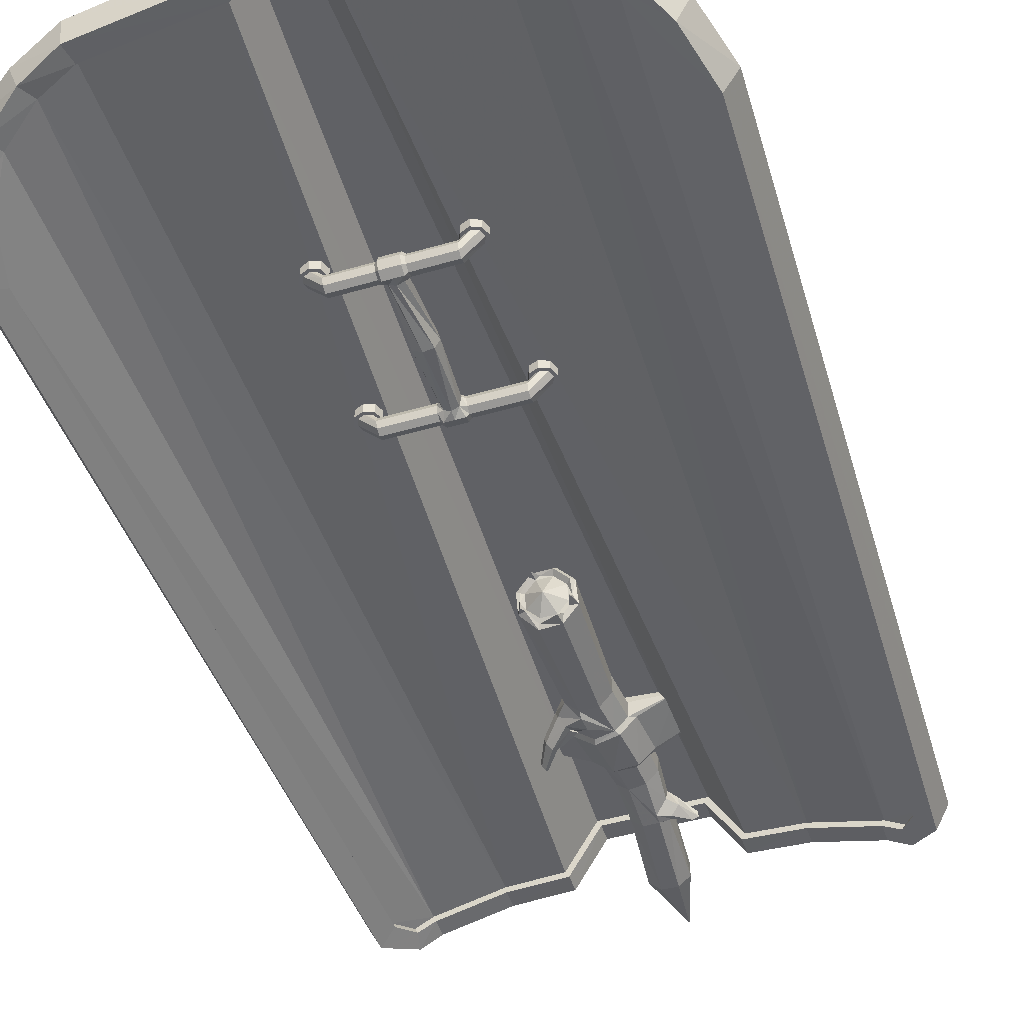
<metadata>
{"format":"obj","ext":"obj","renderer":"f3d","projection":"perspective","resolution":1024,"background":"white","views":[{"elev":-48.4,"azim":-162.1,"up":"+Z"}]}
</metadata>
<code>
g wep_pavise_shield
v -3.586 8.358 5.183
v 3.586 8.358 5.183
v 3.57 9.778 5.152
v 1.092 78.86 3.61
v 19.54 10.55 -0.1671
v 21.45 68.85 -1.413
v 20.13 73.1 -0.4291
v 10.31 8.378 3.254
v 7.479 8.39 3.466
v 4.004 80.32 3.475
v 11.77 79.63 2.836
v 15.22 78.24 1.984
v 1.694 77.01 5.457
v -1.694 77.01 5.457
v -2.153 75.13 4.403
v -0.8463 78.79 8.883
v -0.6562 80.32 8.847
v 0.6563 80.32 8.847
v 0.8463 78.79 8.883
v 4.811 8.406 7.609
v 2.153 75.13 4.403
v -18.56 10.56 -2.13
v -19.2 73.08 -2.418
v -4.004 80.32 3.475
v -7.479 8.39 3.466
v -11.77 79.63 2.836
v -15.22 78.24 1.984
v -15.83 8.377 1.941
v -20.13 73.1 -0.4291
v -21.45 68.85 -1.413
v -19.54 10.55 -0.1671
v 17.58 8.377 0.9514
v 15.83 8.377 1.941
v 5.868 8.365 1.303
v -5.868 8.365 1.303
v -10.17 8.378 1.063
v -10.31 8.378 3.254
v -15.07 8.378 -0.1319
v -16.62 8.389 -1.016
v -17.58 8.377 0.9514
v 11.61 79.55 0.6437
v 11.34 78.14 0.7213
v 14.49 78.3 -0.08338
v 13.88 77.11 0.1431
v 17.09 76.39 -1.127
v 16.49 75.2 -0.8404
v 19.2 73.08 -2.418
v 18.27 72.11 -2.008
v 20.41 68.85 -3.342
v 19.13 68.1 -2.58
v 17.32 11.45 -1.38
v 18.56 10.56 -2.13
v 16.31 9.812 -0.8028
v 16.62 8.389 -1.016
v 15.08 9.798 -0.1323
v 15.07 8.378 -0.1319
v 10.17 9.798 1.062
v 10.17 8.378 1.063
v 5.858 9.785 1.282
v -2.776 78.88 1.783
v -2.516 78.87 1.334
v -11.34 78.14 0.7213
v -14.04 77.1 0.5739
v -16.49 75.2 -0.8404
v -18.27 72.11 -2.008
v -18.49 72.12 -1.605
v -17.56 11.44 -0.9942
v -17.09 76.39 -1.127
v -17.9 76.43 0.9214
v -14.49 78.3 -0.08338
v -11.61 79.55 0.6437
v -1.078 80.28 3.58
v 17.9 76.43 0.9214
v -1.092 78.86 3.61
v -2.538 80.29 1.297
v -13.88 77.11 0.1431
v -20.41 68.85 -3.342
v -19.13 68.1 -2.58
v -17.32 11.45 -1.38
v -15.08 9.798 -0.1323
v -5.858 9.785 1.282
v -3.57 9.778 5.152
v -6.127 9.798 1.727
v -10.17 9.798 1.062
v -15.24 9.798 0.2987
v -16.31 9.812 -0.8028
v 2.516 78.87 1.334
v 2.538 80.29 1.297
v 1.078 80.28 3.58
v -4.811 8.406 7.609
v 1.385 16.95 5.028
v 4.531 17.2 5.279
v 1.948 17.17 3.802
v 5.223 49.98 1.013
v 5.676 50.16 1.013
v 4.49 50.16 -0.2648
v 4.49 49.98 0.1887
v 4.769 50.16 1.013
v 4.49 50.16 0.6423
v 4.49 50.62 -0.4526
v 4.49 51.07 -0.2648
v 4.49 51.26 0.1887
v 4.49 51.07 0.6423
v 4.49 50.62 0.8301
v -1.951 10.92 3.515
v -1.676 11.39 2.876
v -1.725 11.72 2.835
v -0.8511 11.5 2.664
v -2.745 10.67 3.039
v -2.893 10.78 2.982
v -3.309 10.67 3.25
v 4.601 49.99 1.93
v 5.223 49.74 1.93
v 5.844 49.99 1.93
v 6.102 50.62 1.93
v 5.844 51.24 1.93
v 5.223 51.5 1.93
v 4.601 51.24 1.93
v 4.343 50.62 1.93
v 4.174 61.52 1.013
v 4.627 61.7 1.013
v 5.081 61.52 1.013
v 5.268 61.06 1.013
v 5.081 60.61 1.013
v 4.627 60.42 1.013
v 4.174 60.61 1.013
v 3.986 61.06 1.013
v -2.811 10.37 3.444
v -0.3004 32.84 4.604
v -0.4104 33.22 4.859
v 1.038 23.65 5.59
v 1.967 23.51 4.67
v 0.7129 20.52 5.738
v 2.035 21.48 4.903
v 1.862 20.42 4.937
v 2.116 22.77 4.807
v 1.967 23.31 3.369
v 2.169 32.67 4.06
v 1.052 32.99 5.131
v 2.694 21.57 4.062
v 1.075 22.67 2.266
v 1.038 23.18 2.45
v -0.2774 23.18 2.45
v -0.5321 20.63 2.639
v 0.9789 21.61 2.288
v 0.8362 20.51 2.422
v 1.953 20.42 3.426
v 1.986 20.6 3.409
v 2.109 21.49 2.744
v 2.295 20.99 3.694
v -0.5281 31.68 1.474
v -1.207 23.31 3.369
v -1.207 23.51 4.67
v -1.458 20.71 4.829
v -0.2774 23.65 5.59
v -0.5637 20.63 5.736
v -1.645 32.67 4.06
v -1.645 32 2.545
v -1.673 12.7 3.515
v -1.847 15.07 3.843
v -1.859 15 5.082
v -1.664 12.2 4.635
v -0.9712 15 2.966
v 0.2564 14.81 2.966
v 0.4356 16.88 2.798
v -0.8619 16.78 2.885
v -0.8775 16.78 5.897
v -0.9986 14.81 5.959
v -1.648 11.4 4.587
v -0.8511 11.36 5.383
v -1.131 4.826 4.747
v -0.2804 4.845 5.557
v -3.285 10.75 3.636
v -10.24 9.798 1.517
v -11.41 78.16 1.175
v -16.68 75.22 -0.4184
v -19.39 68.1 -2.196
v -16.53 9.798 -0.4038
v -3.894 60.61 -0.2648
v -4.627 60.42 1.013
v -3.894 60.42 0.1887
v -3.894 60.61 0.6423
v -3.894 61.06 0.8301
v -0.8774 60.61 -0.2648
v -3.894 61.06 -0.4526
v -3.894 61.52 -0.2648
v -3.894 61.7 0.1887
v -0.8774 61.7 0.1887
v -3.894 61.52 0.6423
v -4.174 61.52 1.013
v -4.49 50.16 -0.2648
v -5.223 49.98 1.013
v -4.49 49.98 0.1887
v -4.49 50.16 0.6423
v -4.581 50.62 1.013
v -0.8774 49.98 0.1887
v -0.8774 50.16 -0.2648
v -4.49 50.62 -0.4526
v -0.8774 50.62 -0.4526
v -4.49 51.07 -0.2648
v -5.676 50.16 1.013
v -5.676 51.07 1.013
v -4.49 51.26 0.1887
v -0.8774 51.26 0.1887
v -4.49 51.07 0.6423
v -0.8774 51.07 0.6423
v -4.49 50.62 0.8301
v 0.8538 5.067 2.736
v -0.3294 4.983 2.753
v 0.2764 11.5 2.664
v -1.358 10.75 3.455
v -0.8569 12.21 2.687
v 1.116 14.63 3.843
v 1.074 11.46 3.461
v 1.705 5.087 3.546
v 0.2867 0 3.809
v 1.725 5.029 4.707
v 1.074 11.4 4.587
v 1.105 14.55 5.082
v 0.9028 4.929 5.54
v 0.2764 11.36 5.383
v 0.229 14.63 5.959
v 1.418 16.96 3.692
v 0.391 16.88 5.885
v 3.894 61.7 0.1887
v 3.894 61.52 -0.2648
v 3.894 61.52 0.6423
v 3.894 60.61 0.6423
v 3.894 60.42 0.1887
v 3.894 60.61 -0.2648
v 3.894 61.06 -0.4526
v 3.894 61.06 0.8301
v -1.152 4.883 3.586
v -0.4627 60.47 -0.31
v -0.8774 60.42 0.1887
v -0.6663 61.06 -0.651
v 1e-06 60.47 -0.5357
v -0.8774 61.06 -0.4526
v -0.6663 61.66 -0.405
v 1e-06 61.06 -0.651
v 0.4627 60.47 -0.31
v 0.8774 60.42 0.1887
v 0.6663 60.22 0.1887
v 0.8774 60.61 -0.2648
v 0.8774 61.06 -0.4526
v 0.6663 61.06 -0.651
v 1e-06 61.66 -0.405
v -0.6663 61.9 0.1887
v -0.8774 61.06 0.8301
v -0.6663 61.06 1.028
v -0.8774 61.52 0.6423
v -0.6663 61.66 0.7825
v -0.8774 61.52 -0.2648
v 1e-06 61.9 0.1887
v 1e-06 61.66 0.7825
v 1e-06 61.06 1.028
v 0.6663 61.06 1.028
v 0.4627 60.47 0.6875
v 0.8774 60.61 0.6423
v 0.6663 61.66 -0.405
v 0.6663 61.9 0.1887
v 0.6663 61.66 0.7825
v 0.8774 61.06 0.8301
v 0.8774 61.52 0.6423
v 0.8774 61.7 0.1887
v 0.8774 61.52 -0.2648
v 3.867 20.4 3.405
v 4.734 18.88 2.857
v 3.408 20.27 2.39
v 3.471 20.01 3.166
v 4.469 18.8 2.273
v 4.513 18.67 2.709
v -1.767 16.71 5.024
v -1.761 16.71 3.779
v -4.628 17.08 5.2
v -1.361 32.95 3.947
v 0.2678 33.33 2.903
v -1.096 32.61 3.842
v 0.2594 33.33 2.9
v -0.5281 32.99 5.131
v -1.096 32.29 2.763
v -5.223 51.5 1.013
v -5.844 51.24 1.013
v -5.223 51.26 1.013
v -4.601 51.24 1.013
v -4.769 51.07 1.013
v -4.343 50.62 1.013
v -4.769 50.16 1.013
v -5.223 49.74 1.013
v -5.844 49.99 1.013
v -5.864 50.62 1.013
v -4.627 61.94 1.013
v -5.081 61.52 1.013
v -4.627 61.7 1.013
v -3.986 61.06 1.013
v -4.005 60.44 1.013
v -4.174 60.61 1.013
v -4.627 60.18 1.013
v -5.249 60.44 1.013
v -5.081 60.61 1.013
v -5.268 61.06 1.013
v -0.7466 55.84 0.7312
v 1e-06 60.47 0.9131
v -0.6663 60.22 0.1887
v -0.8774 60.61 0.6423
v -0.4627 60.47 0.6875
v -4.628 20.44 5.027
v -2.227 17.06 3.937
v -1.945 20.41 3.689
v -0.7801 20.3 2.55
v -1.097 17.08 2.761
v 0.9406 20.11 2.299
v 2.372 20 3.584
v 0.6039 17.11 2.601
v -3.831 9.798 5.61
v 0.9245 55.84 0.3709
v 0.7466 55.84 -0.3537
v 4.769 51.07 1.013
v 4.601 51.24 1.013
v 5.223 51.26 1.013
v 5.223 51.5 1.013
v 5.676 51.07 1.013
v 5.844 51.24 1.013
v 5.864 50.62 1.013
v 6.102 50.62 1.013
v 5.844 49.99 1.013
v 5.223 49.74 1.013
v 4.601 49.99 1.013
v 4.581 50.62 1.013
v 4.343 50.62 1.013
v -2.221 11.5 4.225
v -3.097 10.6 3.708
v -2.273 11.89 4.17
v -2.344 12.06 3.36
v 1.885 32.76 3.018
v 1.885 32.66 3.947
v 1.619 32.61 3.842
v 1.619 32.29 2.763
v 1.864 32.85 2.439
v 0.8241 32.06 2.001
v -2.414 17.14 6.345
v 4.005 60.44 1.93
v 4.005 60.44 1.013
v 4.627 60.18 1.93
v 4.627 60.18 1.013
v 5.249 60.44 1.93
v 5.249 60.44 1.013
v 5.506 61.06 1.93
v 5.506 61.06 1.013
v 5.249 61.68 1.93
v 5.249 61.68 1.013
v 4.627 61.94 1.93
v 4.627 61.94 1.013
v 4.005 61.68 1.93
v 4.005 61.68 1.013
v 3.748 61.06 1.93
v 3.748 61.06 1.013
v -0.9245 55.84 0.006561
v -5.223 51.5 1.93
v -5.844 51.24 1.93
v -4.601 51.24 1.93
v -4.343 50.62 1.93
v -4.601 49.99 1.93
v -4.601 49.99 1.013
v -5.223 49.74 1.93
v -5.844 49.99 1.93
v -6.102 50.62 1.93
v -6.102 50.62 1.013
v -4.627 61.94 1.93
v -5.249 61.68 1.93
v -5.249 61.68 1.013
v -4.005 61.68 1.93
v -4.005 61.68 1.013
v -3.748 61.06 1.93
v -4.005 60.44 1.93
v -3.748 61.06 1.013
v -4.627 60.18 1.93
v -5.249 60.44 1.93
v -5.506 61.06 1.93
v -5.506 61.06 1.013
v -0.6663 50.02 0.7825
v -0.6663 50.62 1.028
v -1e-06 50.62 1.028
v -1e-06 50.02 0.7825
v -0.6663 49.78 0.1887
v -1e-06 49.78 0.1887
v -0.6663 50.02 -0.405
v -1e-06 50.02 -0.405
v -0.6663 50.62 -0.651
v -1e-06 50.62 -0.651
v -0.8774 50.16 0.6423
v -0.8774 50.62 0.8301
v -0.4627 51.21 0.6875
v 0.6663 50.62 1.028
v 0.6663 50.02 0.7825
v 0.6663 49.78 0.1887
v 0.8774 51.07 0.6423
v 0.8774 50.62 0.8301
v 0.8774 50.16 0.6423
v 0.8774 49.98 0.1887
v 0.8774 50.16 -0.2648
v 0.6663 50.02 -0.405
v 0.8774 50.62 -0.4526
v 0.6663 50.62 -0.651
v 0.8774 51.07 -0.2648
v 0.8774 51.26 0.1887
v -0.5897 55.84 -0.6229
v -1.778 20.35 6.231
v 1.345 78.88 4.068
v 3.831 9.798 5.61
v 1.164 17.2 6.371
v 3.997 20.77 2.766
v 2.739 22.25 3.323
v 2.298 21.98 2.61
v 4.114 20.76 3.201
v 4.867 19.07 2.748
v 4.794 19.07 2.494
v 3.624 20.57 2.243
v 4.584 18.96 2.194
v 2.902 22.17 3.866
v -1.345 78.88 4.068
v 0.1124 55.84 -0.7468
v 1.804 20.21 6.231
v 4.531 20.04 5.19
v -1.446 20.7 3.546
v -1e-06 51.21 -0.5357
v 0.4627 51.21 -0.31
v 0.5897 55.84 1
v 1.052 31.61 1.474
v 0.9342 31.83 1.746
v 1.619 32.5 2.403
v 2.169 32.23 2.545
v -0.8774 51.07 -0.2648
v -0.4627 51.21 -0.31
v -0.6663 51.46 0.1887
v -1e-06 51.21 0.9131
v -0.1124 55.84 1.124
v 2.776 78.88 1.783
v 6.127 9.798 1.727
v 10.24 9.798 1.517
v 11.41 78.16 1.175
v 14.04 77.1 0.5739
v 15.24 9.798 0.2987
v 16.68 75.22 -0.4184
v 18.49 72.12 -1.605
v 19.39 68.1 -2.196
v 17.56 11.44 -0.9942
v 16.53 9.798 -0.4038
v 1.2 33.23 4.604
v 0.4627 51.21 0.6875
v 0.9253 33.67 4.611
v 0.5585 32.91 4.859
v -1.096 32.18 2.403
v 0.8241 32.84 4.604
v -1.34 33.03 2.439
v -1.361 32.37 3.018
v 0.6663 51.46 0.1887
v -0.4016 32.47 1.539
v -0.3004 32.06 2.001
v -0.6761 32.06 2.001
f 87 4 89
f 15 24 25
f 9 10 21
f 21 20 9
f 3 2 1 82
f 74 72 89 4
f 5 32 54
f 54 52 5
f 6 5 52
f 52 49 6
f 6 49 47
f 47 7 6
f 10 9 8
f 8 11 10
f 12 11 8
f 8 33 12
f 12 33 73
f 73 33 32
f 32 7 73
f 6 7 32
f 32 5 6
f 34 2 3
f 13 19 16 14
f 21 13 14 15
f 24 15 14
f 16 24 14
f 17 24 16
f 19 18 17 16
f 21 15 90 20
f 39 40 31
f 31 22 39
f 77 22 31
f 31 30 77
f 23 77 30
f 30 29 23
f 21 10 13
f 19 13 10
f 10 18 19
f 3 59 34
f 37 25 24
f 24 26 37
f 37 26 27
f 27 28 37
f 69 28 27
f 40 28 69
f 69 29 40
f 40 29 30
f 30 31 40
f 56 54 32
f 32 33 58 56
f 33 8 58
f 34 58 8
f 8 9 34
f 2 34 9
f 9 20 2
f 1 2 20 90
f 35 1 90
f 90 25 35
f 36 35 25
f 25 37 36
f 28 38 36 37
f 39 38 28
f 28 40 39
f 87 88 41
f 41 42 87
f 42 41 43
f 43 44 42
f 44 43 45
f 45 46 44
f 46 45 47
f 47 48 46
f 48 47 49
f 49 50 48
f 51 50 49
f 49 52 51
f 53 51 52
f 52 54 53
f 55 53 54
f 54 56 55
f 58 57 55 56
f 59 57 58
f 58 34 59
f 61 60 175
f 175 62 61
f 62 175 63
f 63 76 62
f 76 63 176
f 176 64 76
f 65 64 176
f 176 66 65
f 78 65 66
f 66 177 78
f 79 78 177
f 177 67 79
f 86 79 67
f 67 178 86
f 1 35 81
f 44 442 441
f 441 42 44
f 87 42 441
f 441 438 87
f 4 87 438
f 438 409 4
f 421 74 4 409
f 61 74 421
f 421 60 61
f 81 82 1
f 51 53 448
f 448 447 51
f 50 51 447
f 447 446 50
f 50 446 445
f 445 48 50
f 48 445 444
f 444 46 48
f 46 444 442
f 442 44 46
f 75 72 74
f 68 23 29
f 29 69 68
f 68 69 27
f 27 70 68
f 70 27 26
f 26 71 70
f 75 71 26
f 26 24 75
f 72 75 24
f 24 17 72
f 18 89 72 17
f 88 89 18
f 18 10 88
f 88 10 11
f 11 41 88
f 41 11 12
f 12 43 41
f 43 12 73
f 73 45 43
f 45 73 7
f 7 47 45
f 74 61 75
f 71 75 61
f 61 62 71
f 71 62 76
f 76 70 71
f 70 76 64
f 64 68 70
f 23 68 64
f 64 65 23
f 77 23 65
f 65 78 77
f 22 77 78
f 78 79 22
f 39 22 79
f 79 86 39
f 38 39 86
f 86 80 38
f 84 36 38 80
f 35 36 84
f 84 81 35
f 443 448 53
f 53 55 443
f 57 440 443 55
f 439 440 57
f 57 59 439
f 410 439 59
f 59 3 410
f 82 315 410 3
f 83 315 82
f 82 81 83
f 174 83 81
f 81 84 174
f 80 85 174 84
f 178 85 80
f 80 86 178
f 89 88 87
f 25 90 15
f 93 92 91
f 96 95 94
f 94 97 96
f 97 94 98
f 98 99 97
f 99 98 329
f 329 104 99
f 399 99 104 398
f 400 97 99 399
f 401 96 97 400
f 403 100 96 401
f 405 101 100 403
f 95 96 100
f 100 324 95
f 324 100 101
f 101 322 324
f 406 102 101 405
f 322 101 102
f 102 320 322
f 320 102 103
f 103 318 320
f 318 103 104
f 104 329 318
f 103 397 398 104
f 102 406 397 103
f 272 271 419
f 419 417 272
f 272 417 416
f 416 268 272
f 166 274 308
f 308 311 166
f 165 166 311
f 311 314 165
f 397 406 457
f 106 105 128
f 128 109 106
f 107 106 109
f 109 110 107
f 108 211 105
f 105 106 108
f 212 108 106
f 106 107 212
f 159 212 107
f 107 334 159
f 334 107 110
f 110 111 334
f 111 110 109
f 328 112 119 330
f 327 113 112 328
f 326 114 113 327
f 325 115 114 326
f 323 116 115 325
f 321 117 116 323
f 319 118 117 321
f 330 119 118 319
f 332 128 105
f 355 120 127 357
f 353 121 120 355
f 351 122 121 353
f 349 123 122 351
f 347 124 123 349
f 345 125 124 347
f 343 126 125 345
f 357 127 126 343
f 109 128 111
f 336 138 432
f 432 335 336
f 335 432 339
f 452 454 129
f 129 130 452
f 139 452 130
f 130 280 139
f 105 331 332
f 133 132 131
f 156 133 131
f 131 139 155 156
f 139 280 155
f 147 148 134
f 134 135 147
f 133 135 134
f 133 134 136
f 133 136 132
f 137 132 136
f 132 137 432
f 432 138 132
f 131 132 138
f 138 139 131
f 134 148 150
f 150 140 134
f 136 134 140
f 140 420 136
f 137 136 420
f 420 413 137
f 141 137 413
f 142 137 141
f 413 414 141
f 432 137 142
f 142 429 432
f 151 429 142
f 142 143 151
f 144 143 142
f 144 142 141
f 144 141 145
f 145 141 414
f 414 149 145
f 144 145 146
f 147 146 145
f 145 148 147
f 148 145 149
f 149 150 148
f 158 151 143
f 143 152 158
f 152 143 144
f 144 425 152
f 153 152 425
f 425 154 153
f 155 153 154
f 154 156 155
f 153 155 280
f 280 157 153
f 152 153 157
f 157 158 152
f 111 128 332
f 161 160 159
f 159 162 161
f 165 164 163
f 163 166 165
f 166 163 160
f 160 274 166
f 161 273 274 160
f 167 273 161
f 161 168 167
f 168 161 162
f 168 162 169
f 168 169 170
f 170 169 171
f 171 172 170
f 172 171 216
f 111 173 333
f 60 83 174
f 174 175 60
f 63 175 174
f 174 85 63
f 63 85 176
f 176 85 66
f 85 177 66
f 85 67 177
f 85 178 67
f 332 173 111
f 180 300 179
f 179 181 180
f 297 180 181
f 181 182 297
f 295 297 182
f 182 183 295
f 305 249 183 182
f 235 305 182 181
f 184 235 181 179
f 238 184 179 185
f 253 238 185 186
f 301 293 186
f 186 185 301
f 300 301 185
f 185 179 300
f 188 253 186 187
f 251 188 187 189
f 249 251 189 183
f 190 295 183
f 183 189 190
f 294 190 189
f 189 187 294
f 293 294 187
f 187 186 293
f 333 334 111
f 192 201 191
f 191 193 192
f 288 192 193
f 193 194 288
f 195 288 194
f 194 207 195
f 391 392 207 194
f 196 391 194 193
f 197 196 193 191
f 199 197 191 198
f 433 199 198 200
f 198 191 201
f 201 291 198
f 200 198 291
f 291 202 200
f 204 433 200 203
f 206 204 203 205
f 392 206 205 207
f 286 195 207
f 207 205 286
f 284 286 205
f 205 203 284
f 202 284 203
f 203 200 202
f 209 208 216
f 210 208 209
f 209 108 210
f 211 108 209
f 209 233 211
f 233 209 216
f 159 160 163
f 163 212 159
f 164 212 163
f 164 108 212
f 164 210 108
f 210 164 213
f 213 214 210
f 208 210 214
f 214 215 208
f 208 215 216
f 215 217 216
f 218 217 215
f 215 214 218
f 219 218 214
f 214 213 219
f 217 220 216
f 221 220 217
f 217 218 221
f 222 221 218
f 218 219 222
f 222 219 91
f 91 219 213
f 213 223 91
f 223 213 164
f 164 165 223
f 91 224 222
f 168 222 224
f 221 222 168
f 168 170 221
f 221 170 172
f 172 220 221
f 220 172 216
f 224 167 168
f 122 226 225
f 225 121 122
f 121 225 227
f 227 120 121
f 120 227 232
f 232 127 120
f 265 225 226 266
f 264 227 225 265
f 263 232 227 264
f 259 228 232 263
f 242 229 228 259
f 244 230 229 242
f 245 231 230 244
f 266 226 231 245
f 124 230 231
f 231 123 124
f 123 231 226
f 226 122 123
f 127 232 228
f 228 126 127
f 126 228 229
f 229 125 126
f 125 229 230
f 230 124 125
f 133 156 408
f 169 211 233
f 233 171 169
f 171 233 216
f 408 423 133
f 235 184 234
f 234 304 235
f 237 234 236
f 236 234 184
f 184 238 236
f 302 304 234
f 234 358 302
f 358 234 237
f 237 407 358
f 247 240 236 239
f 236 240 237
f 241 237 240
f 407 237 241
f 241 422 407
f 242 259 258
f 258 243 242
f 244 242 243
f 243 241 244
f 245 244 241
f 241 246 245
f 240 246 241
f 260 246 240 247
f 254 247 239 248
f 243 317 422
f 422 241 243
f 249 305 306
f 306 250 249
f 252 251 249 250
f 248 188 251 252
f 239 253 188 248
f 236 238 253 239
f 255 254 248 252
f 256 255 252 250
f 256 250 306
f 306 303 256
f 257 256 303
f 303 258 257
f 257 258 259
f 261 260 247 254
f 262 261 254 255
f 257 262 255 256
f 259 263 257
f 264 262 257 263
f 265 261 262 264
f 266 260 261 265
f 245 246 260 266
f 331 105 211
f 420 140 267
f 267 415 420
f 416 415 267 268
f 140 150 270
f 270 267 140
f 267 270 272
f 272 268 267
f 150 149 269
f 269 270 150
f 149 414 418
f 418 269 149
f 271 269 418 419
f 270 269 271
f 271 272 270
f 167 224 411
f 135 133 423
f 423 424 135
f 135 424 147
f 156 154 307
f 307 408 156
f 274 273 275
f 275 308 274
f 273 167 341
f 341 275 273
f 224 91 92
f 92 411 224
f 223 165 314
f 314 93 223
f 157 276 456
f 456 158 157
f 277 279 454
f 129 454 279
f 278 129 279
f 281 278 279
f 278 281 456
f 456 276 278
f 130 129 278 276
f 280 130 276 157
f 459 281 279
f 340 459 279
f 279 277 340
f 338 340 277
f 337 338 277
f 454 337 277
f 430 459 340
f 151 158 453 460
f 459 460 453 281
f 284 202 283 282
f 286 284 282 285
f 195 286 285 287
f 288 195 287 364
f 192 288 364 289
f 201 192 289 290
f 291 201 290 368
f 202 291 368 283
f 294 293 371 292
f 190 294 292 373
f 295 190 373 376
f 297 295 376 296
f 180 297 296 298
f 300 180 298 299
f 301 300 299 380
f 293 301 380 371
f 304 302 437
f 437 306 304
f 306 437 428
f 428 303 306
f 305 235 304
f 304 306 305
f 308 275 307
f 307 309 308
f 309 307 425
f 310 309 425
f 309 310 311
f 314 311 310
f 310 312 314
f 312 310 144
f 144 146 312
f 312 146 147
f 425 144 310
f 311 308 309
f 147 313 312
f 424 313 147
f 313 424 92
f 92 93 313
f 312 313 93
f 93 314 312
f 211 169 331
f 315 421 409 410
f 303 428 316
f 316 258 303
f 258 316 317
f 317 243 258
f 319 318 329 330
f 321 320 318 319
f 323 322 320 321
f 325 324 322 323
f 326 95 324 325
f 327 94 95 326
f 328 98 94 327
f 330 329 98 328
f 411 341 167
f 173 332 331
f 331 333 173
f 333 331 169
f 169 162 333
f 334 333 162
f 162 159 334
f 307 275 341
f 337 336 335
f 335 338 337
f 338 335 339
f 431 338 339
f 340 338 431
f 431 430 340
f 341 408 307
f 343 342 356 357
f 345 344 342 343
f 347 346 344 345
f 349 348 346 347
f 351 350 348 349
f 353 352 350 351
f 355 354 352 353
f 357 356 354 355
f 434 358 407
f 282 283 360 359
f 285 282 359 361
f 287 285 361 362
f 364 287 362 363
f 289 364 363 365
f 290 289 365 366
f 368 290 366 367
f 283 368 367 360
f 292 371 370 369
f 373 292 369 372
f 376 373 372 374
f 296 376 374 375
f 298 296 375 377
f 299 298 377 378
f 380 299 378 379
f 371 380 379 370
f 384 383 382 381
f 386 384 381 385
f 388 386 385 387
f 390 388 387 389
f 390 389 434
f 434 426 390
f 199 433 434
f 434 389 199
f 387 197 199 389
f 385 196 197 387
f 381 391 196 385
f 382 392 391 381
f 206 392 382
f 382 393 206
f 436 393 382
f 382 383 436
f 450 436 383
f 383 394 450
f 395 394 383 384
f 396 395 384 386
f 398 397 450
f 450 394 398
f 395 399 398 394
f 396 400 399 395
f 402 401 400 396
f 404 403 401 402
f 402 396 386 388
f 404 402 388 390
f 404 390 426
f 426 427 404
f 405 403 404
f 404 427 405
f 406 405 427
f 427 457 406
f 408 341 411
f 438 439 410
f 407 426 434
f 91 223 93
f 411 423 408
f 410 409 438
f 423 411 92
f 414 413 412
f 415 412 413
f 412 415 416
f 416 417 412
f 418 412 417
f 417 419 418
f 412 418 414
f 413 420 415
f 60 421 315
f 426 407 422
f 315 83 60
f 92 424 423
f 154 425 307
f 422 427 426
f 393 435 204
f 436 428 437
f 204 206 393
f 151 430 429
f 429 430 431
f 431 432 429
f 435 434 433
f 437 393 436
f 440 439 438
f 438 441 440
f 440 441 442
f 442 443 440
f 442 444 443
f 444 445 443
f 443 445 446
f 443 446 447
f 443 447 448
f 138 336 449
f 433 204 435
f 450 316 428
f 452 139 451
f 449 139 138
f 457 450 397
f 428 436 450
f 449 454 451
f 454 452 451
f 139 449 451
f 449 336 337
f 302 435 393
f 435 302 358
f 453 158 455
f 337 454 449
f 393 437 302
f 358 434 435
f 456 281 455
f 281 453 455
f 158 456 455
f 427 422 317
f 316 450 457
f 432 431 339
f 430 151 458
f 317 457 427
f 457 317 316
f 151 460 458
f 460 459 458
f 459 430 458

</code>
